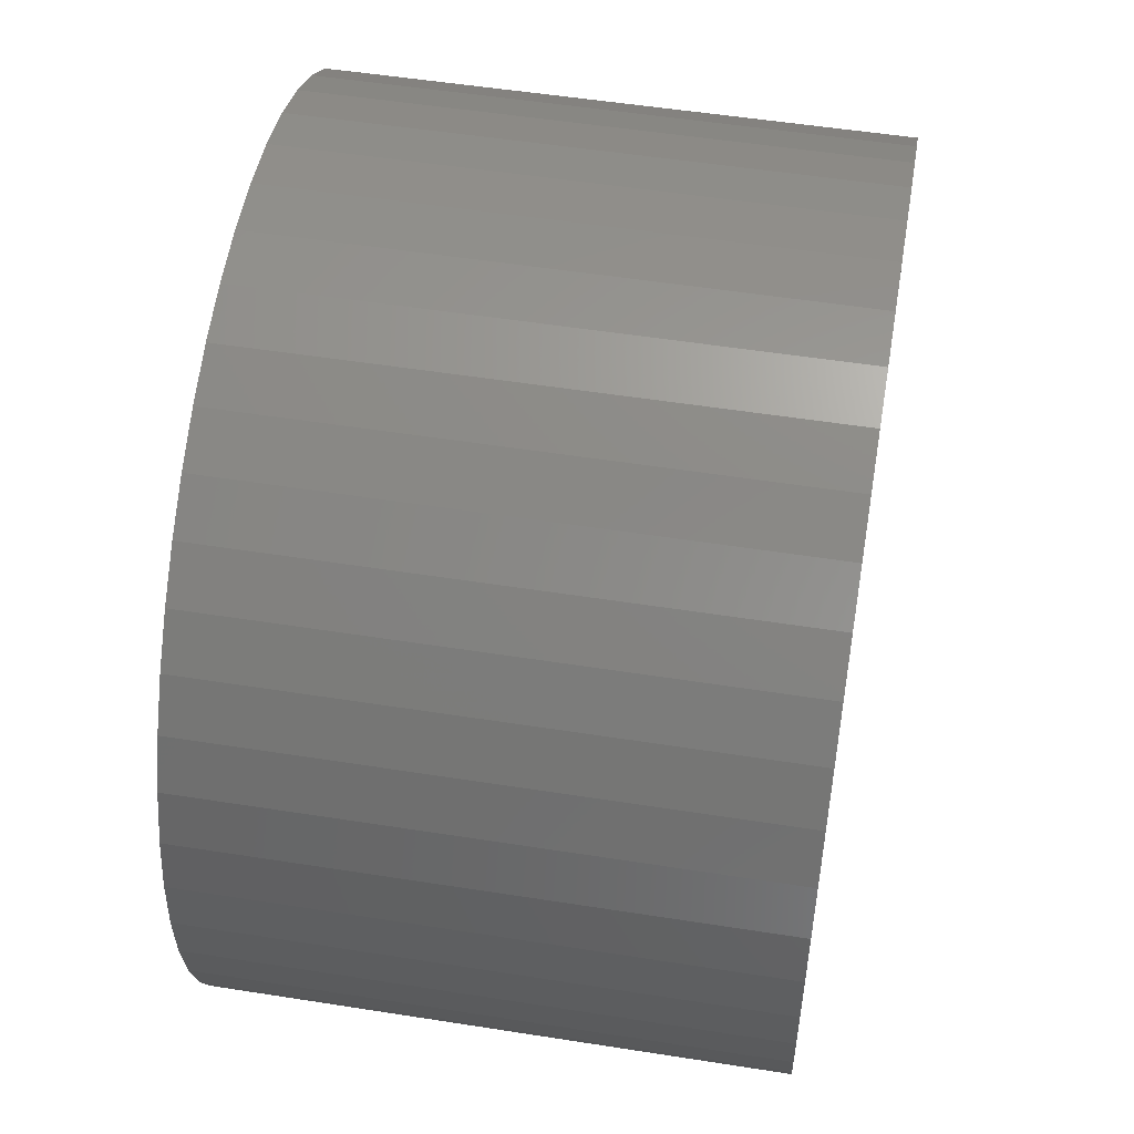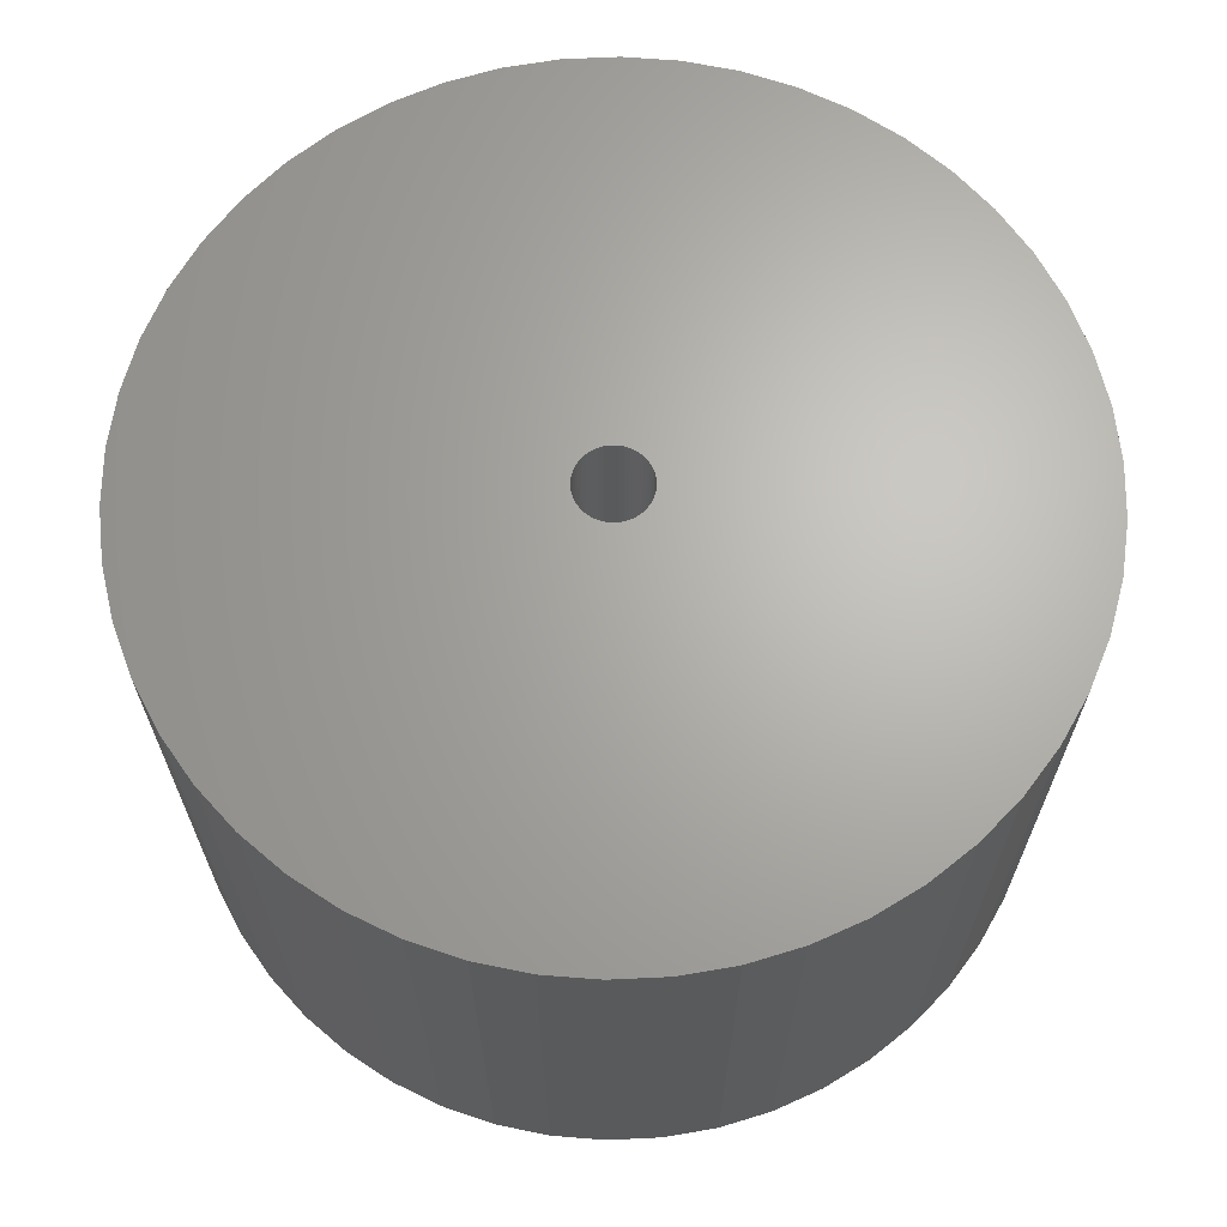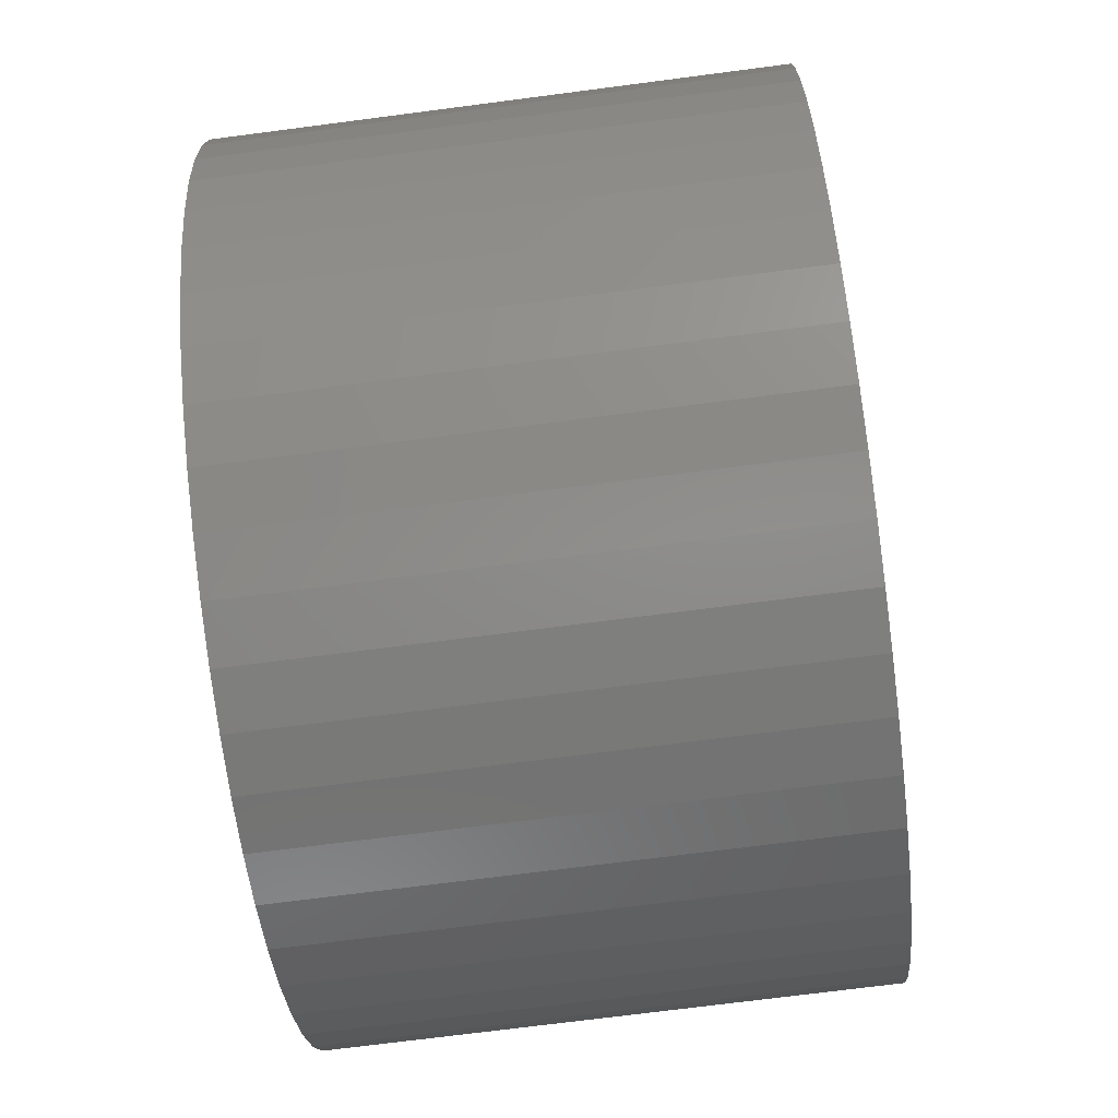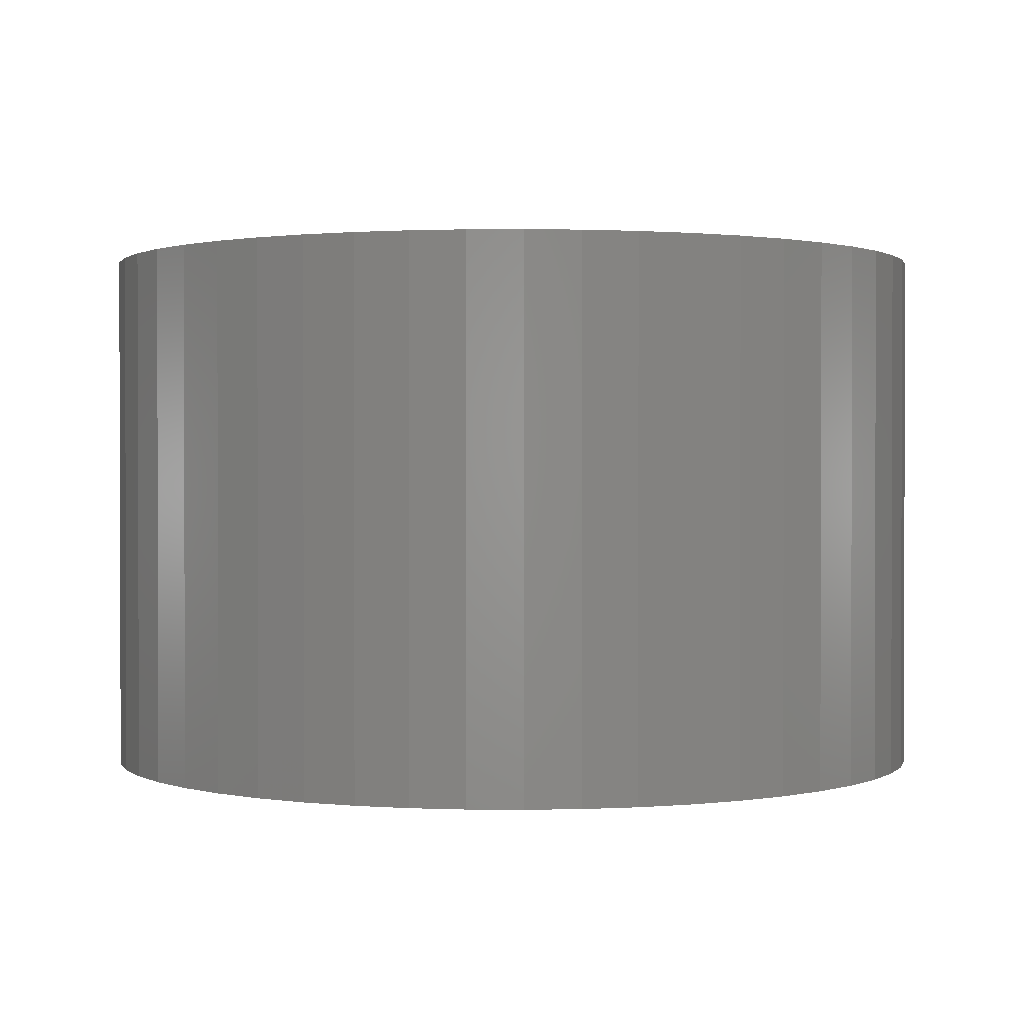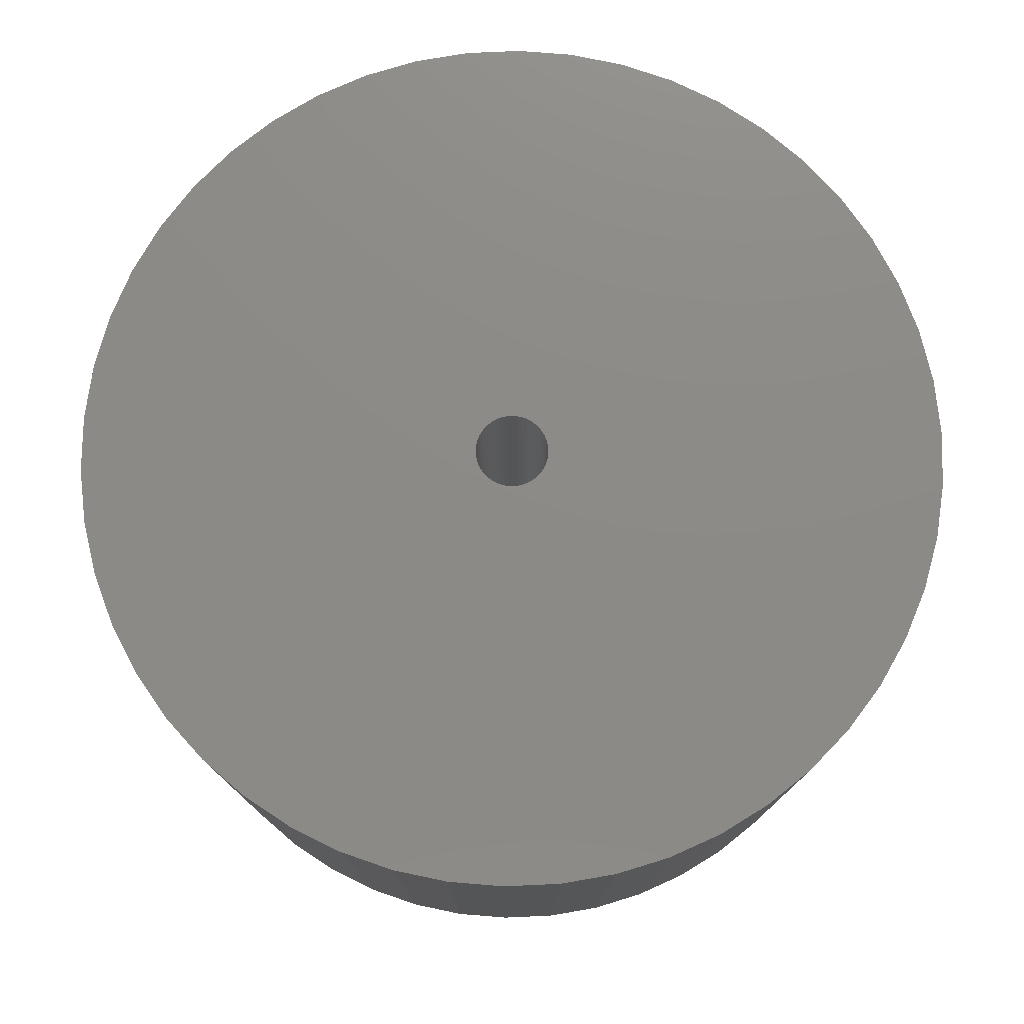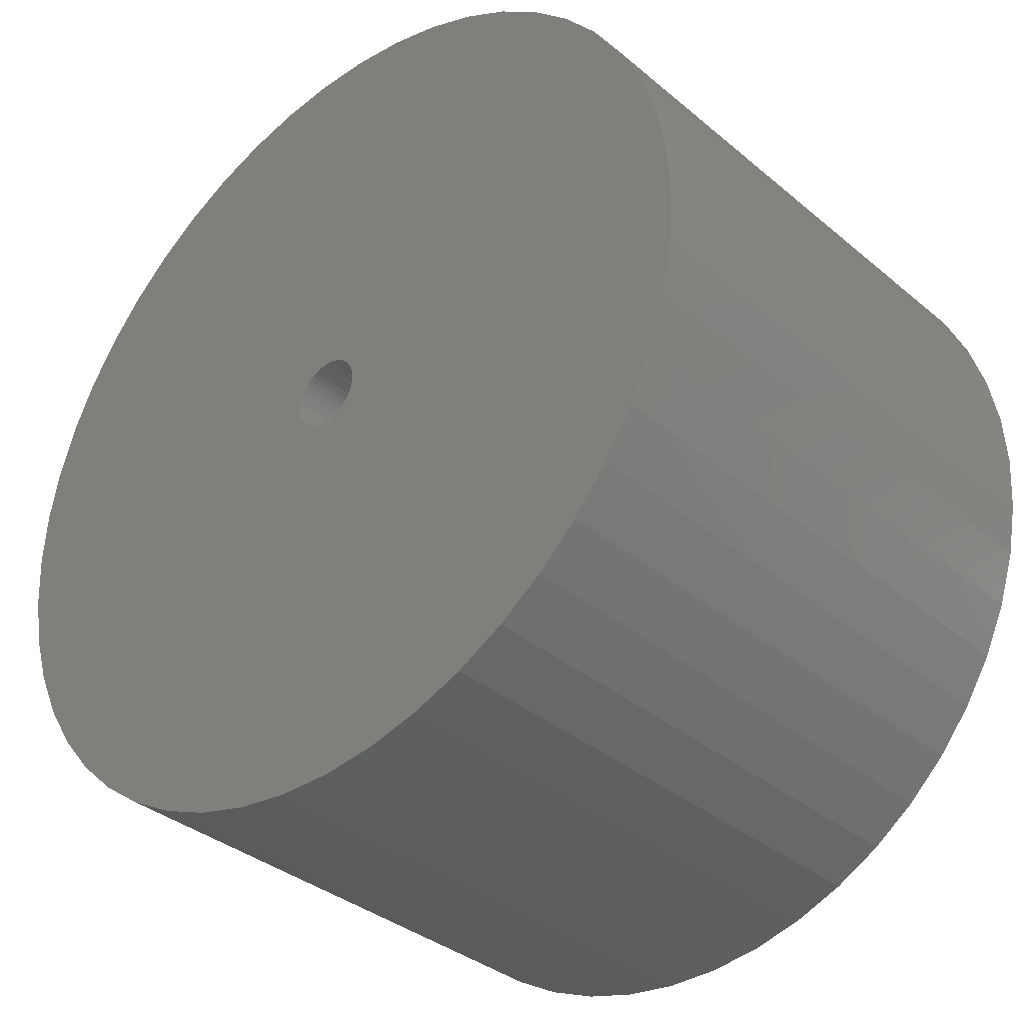
<metadata>
{"format":"stl","ext":"stl","renderer":"f3d","projection":"perspective","resolution":1024,"background":"white","views":[{"elev":52.8,"azim":-80.4,"up":"+Y"},{"elev":66.1,"azim":-31.5,"up":"+Z"},{"elev":-72.0,"azim":97.4,"up":"+Y"},{"elev":1.0,"azim":153.3,"up":"+Z"},{"elev":76.9,"azim":98.2,"up":"+Z"},{"elev":-35.1,"azim":-137.9,"up":"+Y"}]}
</metadata>
<code>
# stl→obj: 200 verts, 400 faces
v 16 0 10
v 15.87 2.005 -10
v 15.87 2.005 10
v 16 0 -10
v -16 0 -10
v -15.87 2.005 10
v -15.87 2.005 -10
v -16 0 10
v 1.005 15.97 -10
v -1.005 15.97 10
v 1.005 15.97 10
v -1.005 15.97 -10
v -1.005 -15.97 -10
v 1.005 -15.97 10
v -1.005 -15.97 10
v 1.005 -15.97 -10
v 11.66 10.95 -10
v 10.2 12.33 10
v 11.66 10.95 10
v 10.2 12.33 -10
v -10.2 12.33 -10
v -11.66 10.95 10
v -10.2 12.33 10
v -11.66 10.95 -10
v -4.944 15.22 -10
v -6.812 14.48 10
v -4.944 15.22 10
v -6.812 14.48 -10
v 14.88 5.89 10
v 14.02 7.708 -10
v 14.02 7.708 10
v 14.88 5.89 -10
v 6.812 14.48 -10
v 4.944 15.22 10
v 6.812 14.48 10
v 4.944 15.22 -10
v 2.998 15.72 10
v 2.998 15.72 -10
v 8.573 13.51 -10
v 8.573 13.51 10
v -14.88 5.89 -10
v -14.02 7.708 10
v -14.02 7.708 -10
v -14.88 5.89 10
v -15.5 3.979 -10
v -15.5 3.979 10
v -2.998 15.72 10
v -2.998 15.72 -10
v 2.998 -15.72 10
v 2.998 -15.72 -10
v 15.5 3.979 10
v 15.5 3.979 -10
v 12.94 9.405 10
v 12.94 9.405 -10
v -12.94 9.405 10
v -12.94 9.405 -10
v 1.35 0 10
v 1.339 0.1692 10
v 15.87 -2.005 10
v 1.308 0.3357 10
v 1.339 -0.1692 10
v 1.255 0.497 10
v 15.5 -3.979 10
v 1.183 0.6504 10
v 1.308 -0.3357 10
v 1.092 0.7935 10
v 14.88 -5.89 10
v 0.9841 0.9241 10
v 1.255 -0.497 10
v 0.8605 1.04 10
v 14.02 -7.708 10
v 0.7234 1.14 10
v 1.183 -0.6504 10
v 0.5748 1.222 10
v 12.94 -9.405 10
v 0.4172 1.284 10
v 1.092 -0.7935 10
v 11.66 -10.95 10
v 0.253 1.326 10
v 0.08477 1.347 10
v -0.08477 1.347 10
v -0.253 1.326 10
v -0.4172 1.284 10
v -0.5748 1.222 10
v -0.7234 1.14 10
v -8.573 13.51 10
v -0.8605 1.04 10
v -0.9841 0.9241 10
v -1.092 0.7935 10
v 0.9841 -0.9241 10
v 10.2 -12.33 10
v 0.8605 -1.04 10
v 8.573 -13.51 10
v 0.7234 -1.14 10
v 6.812 -14.48 10
v 0.5748 -1.222 10
v 4.944 -15.22 10
v 0.4172 -1.284 10
v 0.253 -1.326 10
v 0.08477 -1.347 10
v -0.08477 -1.347 10
v -0.253 -1.326 10
v -2.998 -15.72 10
v -0.4172 -1.284 10
v -4.944 -15.22 10
v -0.5748 -1.222 10
v -6.812 -14.48 10
v -0.7234 -1.14 10
v -8.573 -13.51 10
v -0.8605 -1.04 10
v -10.2 -12.33 10
v -0.9841 -0.9241 10
v -11.66 -10.95 10
v -1.092 -0.7935 10
v -12.94 -9.405 10
v -1.183 -0.6504 10
v -14.02 -7.708 10
v -1.255 -0.497 10
v -14.88 -5.89 10
v -1.308 -0.3357 10
v -15.5 -3.979 10
v -1.339 -0.1692 10
v -15.87 -2.005 10
v -1.35 0 10
v -1.183 0.6504 10
v -1.255 0.497 10
v -1.308 0.3357 10
v -1.339 0.1692 10
v -8.573 13.51 -10
v 15.87 -2.005 -10
v 14.88 -5.89 -10
v 14.02 -7.708 -10
v -11.66 -10.95 -10
v -10.2 -12.33 -10
v -14.02 -7.708 -10
v -14.88 -5.89 -10
v -12.94 -9.405 -10
v 1.35 0 -10
v 1.339 -0.1692 -10
v 15.5 -3.979 -10
v 1.308 -0.3357 -10
v 1.339 0.1692 -10
v 1.255 -0.497 -10
v 1.183 -0.6504 -10
v 12.94 -9.405 -10
v 1.308 0.3357 -10
v 1.092 -0.7935 -10
v 11.66 -10.95 -10
v 0.9841 -0.9241 -10
v 10.2 -12.33 -10
v 1.255 0.497 -10
v 0.8605 -1.04 -10
v 8.573 -13.51 -10
v 0.7234 -1.14 -10
v 6.812 -14.48 -10
v 1.183 0.6504 -10
v 0.5748 -1.222 -10
v 4.944 -15.22 -10
v 0.4172 -1.284 -10
v 1.092 0.7935 -10
v 0.253 -1.326 -10
v 0.08477 -1.347 -10
v -0.08477 -1.347 -10
v -0.253 -1.326 -10
v -2.998 -15.72 -10
v -0.4172 -1.284 -10
v -4.944 -15.22 -10
v -0.5748 -1.222 -10
v -6.812 -14.48 -10
v -0.7234 -1.14 -10
v -8.573 -13.51 -10
v -0.8605 -1.04 -10
v -0.9841 -0.9241 -10
v -1.092 -0.7935 -10
v 0.9841 0.9241 -10
v 0.8605 1.04 -10
v 0.7234 1.14 -10
v 0.5748 1.222 -10
v 0.4172 1.284 -10
v 0.253 1.326 -10
v 0.08477 1.347 -10
v -0.08477 1.347 -10
v -0.253 1.326 -10
v -0.4172 1.284 -10
v -0.5748 1.222 -10
v -0.7234 1.14 -10
v -0.8605 1.04 -10
v -0.9841 0.9241 -10
v -1.092 0.7935 -10
v -1.183 0.6504 -10
v -1.255 0.497 -10
v -1.308 0.3357 -10
v -1.339 0.1692 -10
v -1.35 0 -10
v -1.183 -0.6504 -10
v -1.255 -0.497 -10
v -1.308 -0.3357 -10
v -15.5 -3.979 -10
v -1.339 -0.1692 -10
v -15.87 -2.005 -10
f 1 2 3
f 2 1 4
f 5 6 7
f 6 5 8
f 9 10 11
f 10 9 12
f 13 14 15
f 14 13 16
f 17 18 19
f 18 17 20
f 21 22 23
f 22 21 24
f 25 26 27
f 26 25 28
f 29 30 31
f 30 29 32
f 33 34 35
f 34 33 36
f 36 37 34
f 37 36 38
f 39 35 40
f 35 39 33
f 41 42 43
f 42 41 44
f 45 44 41
f 44 45 46
f 12 47 10
f 47 12 48
f 16 49 14
f 49 16 50
f 51 32 29
f 32 51 52
f 3 52 51
f 52 3 2
f 53 17 19
f 17 53 54
f 31 54 53
f 54 31 30
f 38 11 37
f 11 38 9
f 20 40 18
f 40 20 39
f 43 55 56
f 55 43 42
f 56 22 24
f 22 56 55
f 7 46 45
f 46 7 6
f 57 1 3
f 58 3 51
f 1 57 59
f 60 51 29
f 61 59 57
f 62 29 31
f 59 61 63
f 64 31 53
f 65 63 61
f 66 53 19
f 63 65 67
f 68 19 18
f 69 67 65
f 70 18 40
f 67 69 71
f 72 40 35
f 73 71 69
f 74 35 34
f 71 73 75
f 76 34 37
f 77 75 73
f 75 77 78
f 3 58 57
f 51 60 58
f 29 62 60
f 31 64 62
f 53 66 64
f 79 37 11
f 19 68 66
f 18 70 68
f 40 72 70
f 35 74 72
f 34 76 74
f 37 79 76
f 11 80 79
f 11 81 80
f 10 81 11
f 81 10 82
f 47 82 10
f 82 47 83
f 27 83 47
f 83 27 84
f 26 84 27
f 84 26 85
f 86 85 26
f 85 86 87
f 23 87 86
f 87 23 88
f 22 88 23
f 88 22 89
f 90 78 77
f 78 90 91
f 92 91 90
f 91 92 93
f 94 93 92
f 93 94 95
f 96 95 94
f 95 96 97
f 98 97 96
f 97 98 49
f 99 49 98
f 49 99 14
f 100 14 99
f 101 14 100
f 15 101 102
f 103 102 104
f 105 104 106
f 107 106 108
f 109 108 110
f 111 110 112
f 101 15 14
f 113 112 114
f 115 114 116
f 117 116 118
f 119 118 120
f 121 120 122
f 123 122 124
f 55 89 22
f 102 103 15
f 89 55 125
f 104 105 103
f 42 125 55
f 106 107 105
f 125 42 126
f 108 109 107
f 44 126 42
f 110 111 109
f 126 44 127
f 112 113 111
f 46 127 44
f 114 115 113
f 127 46 128
f 116 117 115
f 6 128 46
f 118 119 117
f 128 6 124
f 120 121 119
f 8 124 6
f 122 123 121
f 124 8 123
f 28 86 26
f 86 28 129
f 129 23 86
f 23 129 21
f 48 27 47
f 27 48 25
f 59 4 1
f 4 59 130
f 71 131 67
f 131 71 132
f 133 111 113
f 111 133 134
f 135 119 136
f 119 135 117
f 137 117 135
f 117 137 115
f 138 4 130
f 139 130 140
f 4 138 2
f 141 140 131
f 142 2 138
f 143 131 132
f 2 142 52
f 144 132 145
f 146 52 142
f 147 145 148
f 52 146 32
f 149 148 150
f 151 32 146
f 152 150 153
f 32 151 30
f 154 153 155
f 156 30 151
f 157 155 158
f 30 156 54
f 159 158 50
f 160 54 156
f 54 160 17
f 130 139 138
f 140 141 139
f 131 143 141
f 132 144 143
f 145 147 144
f 161 50 16
f 148 149 147
f 150 152 149
f 153 154 152
f 155 157 154
f 158 159 157
f 50 161 159
f 16 162 161
f 16 163 162
f 13 163 16
f 163 13 164
f 165 164 13
f 164 165 166
f 167 166 165
f 166 167 168
f 169 168 167
f 168 169 170
f 171 170 169
f 170 171 172
f 134 172 171
f 172 134 173
f 133 173 134
f 173 133 174
f 175 17 160
f 17 175 20
f 176 20 175
f 20 176 39
f 177 39 176
f 39 177 33
f 178 33 177
f 33 178 36
f 179 36 178
f 36 179 38
f 180 38 179
f 38 180 9
f 181 9 180
f 182 9 181
f 12 182 183
f 48 183 184
f 25 184 185
f 28 185 186
f 129 186 187
f 21 187 188
f 182 12 9
f 24 188 189
f 56 189 190
f 43 190 191
f 41 191 192
f 45 192 193
f 7 193 194
f 137 174 133
f 183 48 12
f 174 137 195
f 184 25 48
f 135 195 137
f 185 28 25
f 195 135 196
f 186 129 28
f 136 196 135
f 187 21 129
f 196 136 197
f 188 24 21
f 198 197 136
f 189 56 24
f 197 198 199
f 190 43 56
f 200 199 198
f 191 41 43
f 199 200 194
f 192 45 41
f 5 194 200
f 193 7 45
f 194 5 7
f 155 93 95
f 93 155 153
f 67 140 63
f 140 67 131
f 133 115 137
f 115 133 113
f 136 121 198
f 121 136 119
f 150 78 91
f 78 150 148
f 158 95 97
f 95 158 155
f 50 97 49
f 97 50 158
f 63 130 59
f 130 63 140
f 75 132 71
f 132 75 145
f 78 145 75
f 145 78 148
f 165 15 103
f 15 165 13
f 169 105 107
f 105 169 167
f 167 103 105
f 103 167 165
f 198 123 200
f 123 198 121
f 200 8 5
f 8 200 123
f 153 91 93
f 91 153 150
f 171 107 109
f 107 171 169
f 134 109 111
f 109 134 171
f 138 58 142
f 58 138 57
f 124 193 128
f 193 124 194
f 182 80 81
f 80 182 181
f 162 101 100
f 101 162 163
f 176 68 70
f 68 176 175
f 188 87 88
f 87 188 187
f 185 83 84
f 83 185 184
f 147 73 144
f 73 147 77
f 151 64 156
f 64 151 62
f 142 60 146
f 60 142 58
f 156 66 160
f 66 156 64
f 179 74 76
f 74 179 178
f 177 70 72
f 70 177 176
f 126 190 125
f 190 126 191
f 125 189 89
f 189 125 190
f 187 85 87
f 85 187 186
f 184 82 83
f 82 184 183
f 157 98 96
f 98 157 159
f 146 62 151
f 62 146 60
f 160 68 175
f 68 160 66
f 180 76 79
f 76 180 179
f 181 79 80
f 79 181 180
f 178 72 74
f 72 178 177
f 89 188 88
f 188 89 189
f 127 191 126
f 191 127 192
f 128 192 127
f 192 128 193
f 183 81 82
f 81 183 182
f 139 57 138
f 57 139 61
f 149 77 147
f 77 149 90
f 114 195 116
f 195 114 174
f 116 196 118
f 196 116 195
f 154 96 94
f 96 154 157
f 186 84 85
f 84 186 185
f 143 65 141
f 65 143 69
f 141 61 139
f 61 141 65
f 152 94 92
f 94 152 154
f 149 92 90
f 92 149 152
f 144 69 143
f 69 144 73
f 166 106 104
f 106 166 168
f 112 174 114
f 174 112 173
f 161 100 99
f 100 161 162
f 163 102 101
f 102 163 164
f 170 110 108
f 110 170 172
f 164 104 102
f 104 164 166
f 172 112 110
f 112 172 173
f 118 197 120
f 197 118 196
f 120 199 122
f 199 120 197
f 122 194 124
f 194 122 199
f 159 99 98
f 99 159 161
f 168 108 106
f 108 168 170

</code>
